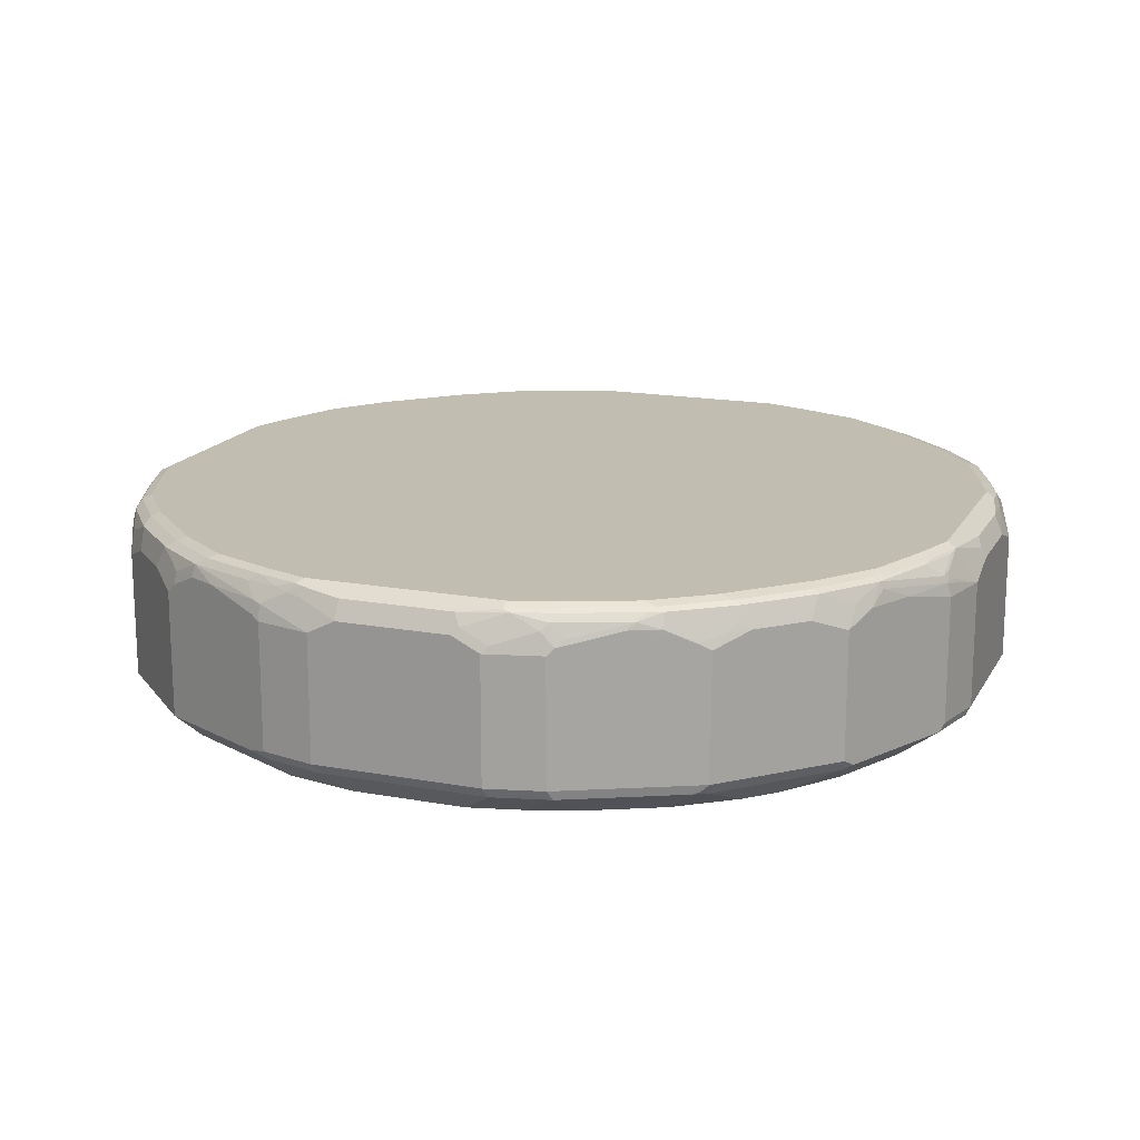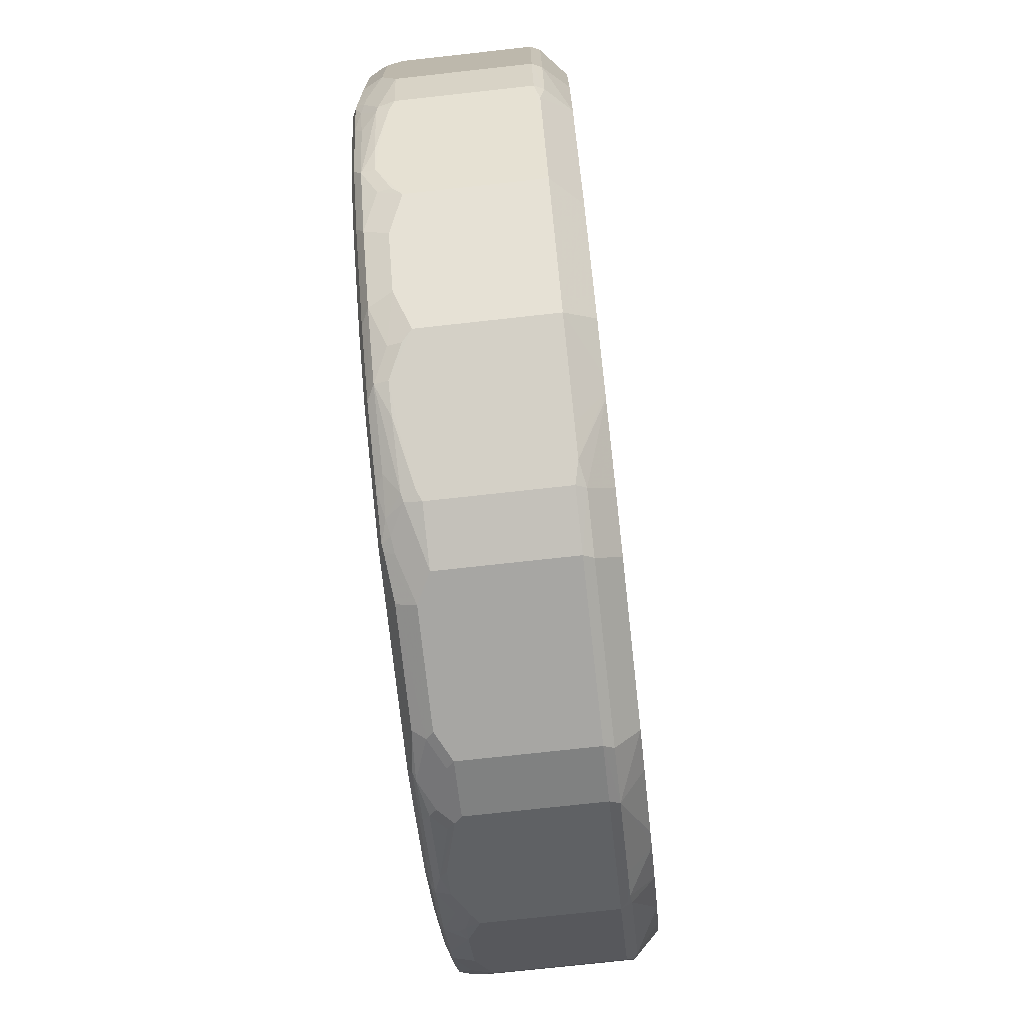
<metadata>
{"format":"obj","ext":"obj","renderer":"f3d","projection":"perspective","resolution":1024,"background":"white","views":[{"elev":16.7,"azim":-69.5,"up":"+Y"},{"elev":-74.1,"azim":-83.7,"up":"+Z"}]}
</metadata>
<code>
v -0.1064 0.6036 -0.5681
v -0.1005 0.5918 -0.5621
v -0.1716 0.5918 -0.5444
v -0.1775 0.6036 -0.5503
v -0.1064 0.7634 -0.5681
v 0.1064 0.6036 -0.5681
v -0.08876 0.5621 -0.5325
v 0.1123 0.5918 -0.5621
v -0.2485 0.5621 -0.4793
v -0.2012 0.5977 -0.5384
v -0.1597 0.5621 -0.5148
v -0.2367 0.5977 -0.5207
v -0.1775 0.7634 -0.5503
v -0.08876 0.7834 -0.5637
v -0.07096 0.7812 -0.5681
v -0.1775 0.7834 -0.5459
v 0.1064 0.7634 -0.5681
v 0.1775 0.6036 -0.5503
v 0.1834 0.5918 -0.5444
v 0.1064 0.5621 -0.5325
v -0.2546 0.5621 -0.4763
v -0.3432 0.5977 -0.4675
v -0.1893 0.7693 -0.5444
v -0.142 0.8011 -0.5459
v -0.1242 0.7989 -0.5503
v -0.1242 0.8107 -0.5444
v -0.07096 0.8048 -0.5562
v 0.07986 0.79 -0.5637
v 0.07096 0.7812 -0.5681
v -0.1864 0.7856 -0.5414
v -0.1597 0.8048 -0.5384
v 0.1153 0.7723 -0.5637
v 0.1775 0.7634 -0.5503
v 0.3432 0.6036 -0.4675
v 0.29 0.5918 -0.4912
v 0.2604 0.5621 -0.4734
v 0.2485 0.5621 -0.4793
v 0.1597 0.5621 -0.5148
v -0.2722 0.5621 -0.4675
v -0.3254 0.5621 -0.432
v -0.4675 0.5977 -0.3432
v -0.3432 0.7575 -0.4675
v -0.2485 0.7812 -0.5148
v -0.2604 0.7871 -0.5088
v -0.1331 0.8122 -0.5414
v -0.1242 0.8167 -0.5325
v 0.1242 0.8107 -0.5444
v 0.07096 0.8048 -0.5562
v 0.1331 0.8078 -0.5459
v -0.2928 0.8033 -0.4882
v -0.2041 0.8033 -0.5236
v -0.1864 0.8122 -0.5236
v 0.1686 0.79 -0.5459
v 0.1864 0.7723 -0.5459
v 0.3432 0.7634 -0.4675
v 0.4675 0.6036 -0.3432
v 0.375 0.5903 -0.4261
v 0.3395 0.5903 -0.4616
v 0.3328 0.5948 -0.4705
v 0.2722 0.5621 -0.4675
v 0.3254 0.5918 -0.4734
v -0.432 0.5621 -0.3254
v -0.5207 0.5977 -0.2367
v -0.4675 0.7575 -0.3432
v -0.3787 0.7752 -0.432
v -0.3284 0.7856 -0.4705
v -0.3313 0.7693 -0.4734
v -0.2959 0.7871 -0.4912
v -0.1775 0.8167 -0.5148
v 0.1242 0.8167 -0.5325
v 0.1775 0.8167 -0.5148
v 0.1775 0.8107 -0.5266
v 0.1864 0.8078 -0.5281
v 0.1775 0.7989 -0.5392
v -0.2752 0.8122 -0.4882
v -0.3639 0.8033 -0.4349
v 0.1952 0.7812 -0.5392
v 0.2663 0.7989 -0.5037
v 0.2574 0.79 -0.5104
v 0.3076 0.7812 -0.4853
v 0.3284 0.7723 -0.4748
v 0.355 0.7812 -0.4505
v 0.3787 0.7812 -0.432
v 0.4748 0.5948 -0.3284
v 0.4638 0.5903 -0.3372
v 0.4675 0.7634 -0.3432
v 0.5104 0.5948 -0.2574
v 0.3846 0.5621 -0.3846
v 0.3254 0.5621 -0.432
v -0.5148 0.5621 -0.1597
v -0.5384 0.5977 -0.2012
v -0.5503 0.6036 -0.1775
v -0.4912 0.7871 -0.2959
v -0.4734 0.7693 -0.3313
v -0.4705 0.7856 -0.3284
v -0.432 0.7752 -0.3787
v -0.2663 0.8167 -0.4793
v 0.2663 0.8167 -0.4793
v 0.2841 0.8122 -0.4815
v 0.1952 0.8122 -0.5171
v 0.2663 0.8107 -0.4912
v 0.2752 0.8078 -0.4926
v -0.3461 0.8122 -0.4349
v -0.3372 0.8167 -0.4261
v -0.4349 0.8033 -0.3639
v -0.3639 0.8122 -0.4172
v 0.2928 0.8078 -0.4837
v 0.2928 0.79 -0.4926
v 0.3284 0.79 -0.466
v 0.3639 0.79 -0.4393
v 0.3639 0.8078 -0.4304
v 0.4172 0.8078 -0.3773
v 0.432 0.7812 -0.3787
v 0.4675 0.5621 -0.2722
v 0.432 0.5621 -0.3254
v 0.4705 0.79 -0.324
v 0.4853 0.7812 -0.3076
v 0.5459 0.5948 -0.1864
v -0.5325 0.5621 -0.07096
v -0.5621 0.5918 -0.1005
v -0.5444 0.5918 -0.1716
v -0.5681 0.6036 -0.1064
v -0.5503 0.7634 -0.1775
v -0.4882 0.8033 -0.2928
v -0.5148 0.7812 -0.2485
v -0.5088 0.7871 -0.2604
v 0.3372 0.8167 -0.4261
v 0.355 0.8122 -0.4282
v -0.4261 0.8167 -0.3372
v -0.4349 0.8122 -0.3461
v -0.4172 0.8122 -0.3639
v -0.4882 0.8122 -0.2752
v 0.3728 0.8122 -0.4105
v 0.4261 0.8122 -0.3572
v 0.4349 0.8078 -0.3595
v 0.4734 0.5621 -0.2604
v 0.4882 0.8078 -0.2884
v 0.4926 0.7989 -0.2862
v 0.5148 0.7812 -0.2485
v 0.5503 0.6036 -0.1775
v 0.5637 0.5948 -0.1153
v 0.5148 0.5621 -0.1597
v 0.4793 0.5621 -0.2485
v -0.5325 0.5621 0.07096
v -0.5621 0.5918 0.1123
v -0.5681 0.7634 -0.1064
v -0.5681 0.6036 0.1064
v -0.5459 0.7834 -0.1775
v -0.5444 0.7693 -0.1893
v -0.5414 0.7856 -0.1864
v -0.5236 0.8033 -0.2041
v 0.4261 0.8167 -0.3372
v -0.4793 0.8167 -0.2663
v -0.5236 0.8122 -0.1864
v -0.5148 0.8167 -0.1775
v 0.4793 0.8167 -0.2663
v 0.4793 0.8122 -0.2862
v 0.4912 0.8107 -0.2722
v 0.5236 0.8078 -0.1996
v 0.5414 0.79 -0.182
v 0.5088 0.793 -0.2544
v 0.5459 0.7812 -0.1797
v 0.5503 0.7634 -0.1775
v 0.5681 0.6036 -0.1064
v 0.5681 0.6036 0.1064
v 0.5621 0.5918 0.1064
v 0.5621 0.5918 -0.1064
v 0.5325 0.5621 -0.08876
v -0.5148 0.5621 0.142
v -0.5444 0.5918 0.1834
v -0.5681 0.7812 -0.07096
v -0.5637 0.7834 -0.08876
v -0.5681 0.7634 0.1064
v -0.5503 0.6036 0.1775
v -0.5459 0.8011 -0.142
v -0.5384 0.8048 -0.1597
v -0.5414 0.8122 -0.1331
v -0.5325 0.8167 -0.1242
v 0.5148 0.8167 -0.1775
v 0.5266 0.8107 -0.1834
v 0.5414 0.8078 -0.1464
v 0.5444 0.8107 -0.1301
v 0.5444 0.793 -0.1656
v 0.5503 0.7812 -0.1597
v 0.5681 0.7634 -0.1064
v 0.5503 0.6036 0.1775
v 0.5444 0.5977 0.1893
v 0.5444 0.5918 0.1775
v 0.5592 0.5903 0.1153
v 0.5681 0.7634 0.1064
v 0.5325 0.5621 0.07096
v -0.4971 0.5621 0.1952
v -0.4932 0.5621 0.2031
v -0.4912 0.5918 0.29
v -0.5681 0.7812 0.07096
v -0.5637 0.79 0.07986
v -0.5562 0.8048 -0.07096
v -0.5444 0.8107 -0.1242
v -0.5503 0.7989 -0.1242
v -0.5637 0.7723 0.1153
v -0.5503 0.7634 0.1775
v -0.4675 0.6036 0.3432
v -0.5325 0.8167 0.1242
v 0.5325 0.8167 -0.1242
v 0.5444 0.8107 0.1183
v 0.5562 0.8048 -0.06507
v 0.5621 0.793 -0.07685
v 0.5681 0.7812 -0.07096
v 0.5503 0.7634 0.1775
v 0.4912 0.5977 0.2959
v 0.4705 0.5903 0.3284
v 0.5414 0.5903 0.1864
v 0.5148 0.5621 0.1597
v 0.5681 0.7812 0.07096
v 0.5414 0.79 0.1864
v -0.4557 0.5621 0.2781
v -0.4734 0.5918 0.3254
v -0.4705 0.5948 0.3328
v -0.5562 0.8048 0.07096
v -0.5459 0.8078 0.1331
v -0.5444 0.8107 0.1242
v -0.5459 0.7723 0.1864
v -0.5459 0.79 0.1686
v -0.4675 0.7634 0.3432
v -0.4616 0.5903 0.3395
v -0.4261 0.5903 0.375
v -0.3432 0.6036 0.4675
v -0.5148 0.8167 0.1775
v 0.5325 0.8167 0.1242
v 0.5414 0.8078 0.1508
v 0.5562 0.8048 0.07685
v 0.5148 0.7812 0.2485
v 0.4675 0.6096 0.3432
v 0.4734 0.5977 0.3313
v 0.4557 0.5977 0.3491
v 0.3284 0.5903 0.4705
v 0.4142 0.5621 0.3432
v 0.4497 0.5621 0.29
v 0.4557 0.5621 0.2781
v 0.5503 0.7989 0.1242
v 0.5355 0.8019 0.1804
v 0.5236 0.8078 0.2041
v 0.4882 0.8078 0.2928
v 0.5029 0.7871 0.2722
v -0.4497 0.5621 0.29
v -0.5392 0.7989 0.1775
v -0.5281 0.8078 0.1864
v -0.5266 0.8107 0.1775
v -0.5392 0.7812 0.1952
v -0.5104 0.79 0.2574
v -0.5037 0.7989 0.2663
v -0.4748 0.7723 0.3284
v -0.4853 0.7812 0.3076
v -0.432 0.7812 0.3787
v -0.4505 0.7812 0.355
v -0.3964 0.5621 0.3609
v -0.3787 0.5621 0.3787
v -0.3372 0.5903 0.4638
v -0.3284 0.5948 0.4748
v -0.2574 0.5948 0.5104
v -0.3432 0.7634 0.4675
v -0.5171 0.8122 0.1952
v -0.4815 0.8122 0.2841
v -0.4793 0.8167 0.2663
v 0.5148 0.8167 0.1775
v 0.4853 0.7871 0.3076
v 0.3432 0.6096 0.4675
v 0.4675 0.7693 0.3432
v 0.3491 0.5977 0.4557
v 0.3432 0.5621 0.4142
v 0.3313 0.5977 0.4734
v 0.2959 0.5977 0.4912
v 0.1893 0.5977 0.5444
v 0.1864 0.5903 0.5414
v 0.2071 0.5621 0.4912
v 0.2781 0.5621 0.4557
v 0.29 0.5621 0.4497
v 0.4705 0.79 0.3284
v 0.4793 0.8167 0.2663
v 0.4261 0.8167 0.3372
v 0.4349 0.8078 0.3639
v -0.4926 0.8078 0.2752
v -0.4912 0.8107 0.2663
v -0.4926 0.79 0.2928
v -0.4837 0.8078 0.2928
v -0.466 0.79 0.3284
v -0.3787 0.7812 0.432
v -0.3773 0.8078 0.4172
v -0.4304 0.8078 0.3639
v -0.4393 0.79 0.3639
v -0.3609 0.5621 0.3964
v -0.29 0.5621 0.4497
v -0.2781 0.5621 0.4557
v -0.1864 0.5948 0.5459
v -0.324 0.79 0.4705
v -0.3076 0.7812 0.4853
v -0.4282 0.8122 0.355
v -0.4261 0.8167 0.3372
v 0.3432 0.7693 0.4675
v 0.432 0.7871 0.3787
v 0.1775 0.6036 0.5503
v 0.1064 0.6036 0.5681
v 0.1775 0.5918 0.5444
v 0.1153 0.5903 0.5592
v 0.142 0.5621 0.5148
v 0.1952 0.5621 0.4971
v 0.3372 0.8167 0.4261
v 0.3876 0.8137 0.3876
v 0.4231 0.8137 0.352
v 0.3639 0.8078 0.4349
v -0.3595 0.8078 0.4349
v -0.3572 0.8122 0.4261
v -0.4105 0.8122 0.3728
v -0.1993 0.5621 0.4951
v -0.1952 0.5621 0.4971
v -0.142 0.5621 0.5148
v -0.1775 0.5918 0.5444
v -0.1153 0.5948 0.5637
v -0.1775 0.6036 0.5503
v -0.2884 0.8078 0.4882
v -0.2485 0.7812 0.5148
v -0.2862 0.7989 0.4926
v -0.3372 0.8167 0.4261
v 0.3787 0.7871 0.432
v 0.3284 0.79 0.4705
v 0.3076 0.7871 0.4853
v 0.1775 0.7634 0.5503
v -0.1064 0.6036 0.5681
v 0.1064 0.5918 0.5621
v 0.1064 0.7634 0.5681
v 0.05316 0.5621 0.5325
v 0.352 0.8137 0.4231
v 0.2663 0.8167 0.4793
v 0.2928 0.8078 0.4882
v -0.2862 0.8122 0.4793
v -0.2663 0.8167 0.4793
v -0.05316 0.5621 0.5325
v -0.1064 0.5918 0.5621
v -0.1775 0.7634 0.5503
v -0.2544 0.793 0.5088
v -0.182 0.79 0.5414
v -0.1996 0.8078 0.5236
v -0.2722 0.8107 0.4912
v -0.1797 0.7812 0.5459
v 0.2722 0.7871 0.5029
v 0.2485 0.7812 0.5148
v 0.1864 0.79 0.5414
v -0.1064 0.7634 0.5681
v 0.1242 0.7989 0.5503
v 0.05316 0.7812 0.5681
v 0.1775 0.8167 0.5148
v 0.2041 0.8078 0.5236
v -0.1775 0.8167 0.5148
v -0.1656 0.793 0.5444
v -0.1301 0.8107 0.5444
v -0.1464 0.8078 0.5414
v -0.1834 0.8107 0.5266
v -0.1597 0.7812 0.5503
v 0.1804 0.8019 0.5355
v 0.1508 0.8078 0.5414
v -0.05316 0.7812 0.5681
v 0.1183 0.8107 0.5444
v 0.05917 0.8048 0.5562
v 0.1242 0.8167 0.5325
v -0.1242 0.8167 0.5325
v -0.05917 0.793 0.5621
v -0.04727 0.8048 0.5562
f 1 2 3
f 211 213 212
f 211 234 235
f 211 235 269
f 211 269 236
f 211 236 270
f 211 270 237
f 211 237 238
f 211 238 239
f 210 234 211
f 211 239 213
f 214 240 215
f 215 240 230
f 215 230 241
f 215 241 242
f 215 242 243
f 215 243 244
f 215 244 232
f 216 245 217
f 214 231 240
f 210 233 234
f 209 215 232
f 206 208 207
f 196 219 197
f 196 200 223
f 196 223 220
f 196 220 219
f 197 219 221
f 197 221 198
f 200 222 223
f 202 218 225
f 202 225 226
f 202 226 227
f 202 227 261
f 202 261 287
f 202 287 254
f 202 254 224
f 203 221 228
f 205 229 230
f 205 230 231
f 206 231 214
f 206 214 208
f 217 245 225
f 217 225 218
f 219 220 221
f 220 223 246
f 227 296 261
f 228 262 263
f 228 263 264
f 228 248 262
f 229 265 230
f 230 240 231
f 230 265 242
f 230 242 241
f 232 244 266
f 233 267 269
f 233 269 235
f 233 235 234
f 233 268 300
f 233 300 324
f 233 324 299
f 233 299 267
f 236 269 271
f 236 271 272
f 236 272 273
f 227 321 296
f 195 200 196
f 227 339 321
f 227 294 319
f 220 246 247
f 220 247 248
f 220 248 221
f 221 248 228
f 222 249 246
f 222 246 223
f 222 250 251
f 222 251 249
f 224 252 253
f 224 254 255
f 224 255 252
f 225 245 256
f 225 256 257
f 225 257 226
f 226 257 258
f 226 258 227
f 227 258 259
f 227 259 260
f 227 260 294
f 227 319 339
f 194 216 217
f 194 218 202
f 194 217 218
f 162 185 163
f 164 185 208
f 164 208 214
f 164 214 190
f 164 190 165
f 165 186 187
f 165 187 188
f 165 188 189
f 165 189 166
f 165 190 209
f 165 209 186
f 166 189 191
f 166 191 168
f 166 168 167
f 169 192 170
f 170 192 193
f 170 193 216
f 170 216 194
f 170 194 202
f 162 184 185
f 170 202 174
f 162 183 184
f 160 183 162
f 147 174 201
f 147 201 173
f 148 175 176
f 148 176 150
f 148 150 149
f 148 172 175
f 150 176 151
f 151 176 154
f 154 176 177
f 154 177 155
f 155 177 178
f 156 179 158
f 156 158 157
f 158 179 180
f 159 180 182
f 159 182 181
f 159 181 160
f 160 181 182
f 160 182 183
f 160 162 161
f 236 273 274
f 171 195 196
f 171 197 198
f 182 206 207
f 182 207 208
f 182 208 183
f 183 208 185
f 183 185 184
f 186 209 232
f 186 232 266
f 186 266 268
f 186 268 233
f 186 233 210
f 186 210 187
f 187 210 211
f 187 211 212
f 187 212 188
f 188 212 189
f 189 212 213
f 189 213 191
f 190 214 215
f 190 215 209
f 182 231 206
f 171 196 197
f 182 205 231
f 182 204 229
f 171 198 199
f 171 199 175
f 171 175 172
f 173 200 195
f 173 201 222
f 173 222 200
f 174 202 224
f 174 224 253
f 174 253 250
f 174 250 222
f 174 222 201
f 175 199 198
f 175 198 177
f 175 177 176
f 177 198 178
f 178 198 221
f 178 221 203
f 179 204 182
f 179 182 180
f 182 229 205
f 147 170 174
f 236 274 275
f 236 276 277
f 317 338 318
f 318 338 329
f 319 328 348
f 319 348 339
f 320 322 340
f 320 340 341
f 320 341 342
f 320 342 357
f 316 338 317
f 320 357 343
f 321 340 322
f 321 339 344
f 321 344 340
f 325 334 326
f 326 334 345
f 326 345 346
f 327 346 347
f 327 347 330
f 320 343 335
f 316 337 338
f 312 336 323
f 312 335 336
f 302 328 318
f 302 318 329
f 302 329 304
f 302 304 303
f 302 330 350
f 302 350 361
f 302 361 348
f 302 348 328
f 304 329 331
f 304 331 305
f 307 310 332
f 307 332 308
f 307 333 334
f 307 334 310
f 308 332 310
f 310 325 324
f 310 334 325
f 311 320 312
f 312 320 335
f 329 338 337
f 329 337 331
f 330 349 350
f 330 347 349
f 348 361 355
f 349 360 362
f 349 362 363
f 349 363 350
f 350 363 367
f 350 367 361
f 351 364 360
f 351 360 352
f 352 360 359
f 353 357 355
f 353 355 365
f 355 361 366
f 355 366 367
f 355 367 363
f 355 363 362
f 355 362 364
f 355 364 365
f 360 364 362
f 361 367 366
f 348 354 358
f 301 330 302
f 348 355 354
f 347 359 360
f 333 351 334
f 334 351 352
f 334 352 347
f 334 347 345
f 335 343 336
f 336 343 353
f 339 348 344
f 340 344 341
f 341 344 354
f 341 354 355
f 341 355 356
f 341 356 342
f 342 356 355
f 342 355 357
f 343 357 353
f 344 348 358
f 344 358 354
f 345 347 346
f 347 352 359
f 347 360 349
f 301 327 330
f 299 325 326
f 299 324 325
f 254 290 255
f 255 290 286
f 257 291 258
f 258 291 292
f 258 292 259
f 259 292 293
f 259 293 260
f 260 293 314
f 260 314 294
f 261 295 287
f 261 296 295
f 262 283 263
f 263 283 282
f 263 282 285
f 263 285 289
f 263 289 297
f 263 297 298
f 263 298 264
f 266 278 268
f 254 289 290
f 267 272 271
f 254 287 288
f 252 286 284
f 236 277 270
f 242 265 243
f 243 278 266
f 243 266 244
f 243 265 279
f 243 279 280
f 243 280 281
f 243 281 278
f 246 249 251
f 246 251 282
f 246 282 247
f 247 282 283
f 247 283 248
f 248 283 262
f 250 253 284
f 250 284 251
f 251 284 285
f 251 285 282
f 252 255 286
f 252 284 253
f 236 275 276
f 267 271 269
f 267 326 346
f 287 295 311
f 287 311 288
f 288 311 312
f 288 312 313
f 288 313 289
f 289 313 297
f 294 314 315
f 294 315 316
f 294 316 317
f 294 317 318
f 294 318 328
f 294 328 319
f 295 296 320
f 295 320 311
f 296 321 322
f 296 322 320
f 297 313 298
f 298 313 312
f 298 312 323
f 286 290 289
f 267 299 326
f 285 286 289
f 281 324 300
f 267 346 327
f 267 327 301
f 267 301 273
f 267 273 272
f 268 278 300
f 273 301 302
f 273 302 303
f 273 303 274
f 274 303 304
f 274 304 305
f 274 305 306
f 274 306 275
f 278 281 300
f 280 307 308
f 280 308 309
f 280 309 281
f 281 309 308
f 281 308 310
f 281 310 324
f 284 286 285
f 146 172 148
f 254 288 289
f 145 170 147
f 23 43 44
f 23 44 30
f 24 31 45
f 24 45 26
f 24 26 25
f 26 45 46
f 26 46 70
f 26 70 47
f 22 39 40
f 26 47 48
f 27 48 28
f 28 48 49
f 28 49 53
f 28 53 32
f 28 32 29
f 30 44 50
f 30 50 51
f 30 51 31
f 26 48 27
f 22 65 42
f 22 64 96
f 22 41 64
f 16 30 31
f 16 31 24
f 17 29 32
f 17 32 54
f 17 54 33
f 18 33 54
f 18 54 79
f 18 79 80
f 18 80 55
f 18 55 34
f 18 34 35
f 18 35 19
f 19 35 60
f 19 60 36
f 19 36 37
f 19 37 38
f 19 38 20
f 22 40 62
f 22 62 41
f 31 51 52
f 31 52 45
f 32 53 54
f 34 55 83
f 45 69 46
f 46 69 97
f 46 97 104
f 46 104 129
f 46 129 153
f 46 153 155
f 46 155 178
f 46 178 203
f 46 203 228
f 46 228 264
f 46 264 298
f 46 298 323
f 46 323 336
f 46 336 353
f 46 353 365
f 46 365 364
f 46 364 351
f 46 351 333
f 46 333 307
f 45 52 69
f 16 23 30
f 44 68 50
f 42 67 68
f 34 83 113
f 34 113 86
f 34 86 56
f 34 56 57
f 34 57 58
f 34 58 59
f 34 59 35
f 35 59 61
f 35 61 60
f 41 63 92
f 41 92 123
f 41 123 149
f 41 149 125
f 41 125 93
f 41 93 64
f 41 62 90
f 41 90 63
f 42 65 66
f 42 66 67
f 43 68 44
f 15 28 29
f 15 27 28
f 15 26 27
f 4 23 13
f 5 14 15
f 5 13 16
f 5 16 14
f 6 17 33
f 6 33 18
f 6 18 19
f 6 19 8
f 7 20 38
f 7 38 37
f 7 37 36
f 7 36 60
f 7 60 89
f 7 89 88
f 7 88 115
f 7 115 114
f 7 114 136
f 7 136 143
f 7 143 142
f 4 43 23
f 7 142 168
f 4 68 43
f 4 22 42
f 146 171 172
f 1 3 4
f 1 4 13
f 1 13 5
f 1 5 15
f 1 15 29
f 1 29 17
f 1 17 6
f 1 6 8
f 1 8 2
f 2 7 3
f 2 8 20
f 2 20 7
f 3 9 10
f 3 10 4
f 3 7 11
f 3 11 9
f 4 10 12
f 4 12 22
f 4 42 68
f 46 307 280
f 7 168 191
f 7 213 239
f 7 169 144
f 7 144 119
f 7 119 90
f 7 90 62
f 7 62 40
f 7 40 39
f 7 39 21
f 7 21 9
f 7 9 11
f 8 19 20
f 9 21 10
f 10 21 12
f 12 21 39
f 12 39 22
f 13 23 16
f 14 24 25
f 14 25 15
f 14 16 24
f 15 25 26
f 7 192 169
f 7 191 213
f 7 193 192
f 7 245 216
f 7 239 238
f 7 238 237
f 7 237 270
f 7 270 277
f 7 277 276
f 7 276 275
f 7 275 306
f 7 306 305
f 7 305 331
f 7 331 337
f 7 337 316
f 7 316 315
f 7 315 314
f 7 314 293
f 7 293 292
f 7 292 291
f 7 291 257
f 7 257 256
f 7 256 245
f 7 216 193
f 46 280 279
f 22 96 65
f 46 265 229
f 107 111 109
f 107 109 108
f 109 111 110
f 111 128 133
f 111 133 112
f 112 134 135
f 112 135 113
f 112 133 134
f 113 135 116
f 116 137 117
f 116 135 137
f 117 137 138
f 117 138 139
f 118 140 164
f 118 164 141
f 118 141 142
f 118 142 143
f 118 143 136
f 119 144 145
f 105 132 130
f 119 145 120
f 105 124 132
f 104 131 129
f 91 121 92
f 92 121 122
f 92 122 146
f 92 146 123
f 93 124 95
f 93 95 94
f 93 125 126
f 93 126 124
f 95 124 105
f 95 105 96
f 98 127 99
f 99 107 102
f 99 102 101
f 99 101 100
f 99 127 128
f 99 128 111
f 99 111 107
f 103 106 104
f 104 106 131
f 105 130 131
f 90 121 91
f 120 145 147
f 120 122 121
f 134 137 135
f 137 157 158
f 137 158 180
f 137 180 159
f 137 159 160
f 137 160 161
f 137 161 138
f 138 161 139
f 139 161 162
f 139 162 163
f 140 163 185
f 140 185 164
f 141 164 165
f 141 165 166
f 141 166 167
f 141 167 168
f 141 168 142
f 144 169 170
f 144 170 145
f 134 157 137
f 120 147 122
f 134 156 157
f 132 155 153
f 122 147 173
f 122 173 195
f 122 195 171
f 122 171 146
f 123 146 148
f 123 148 149
f 124 126 150
f 124 150 151
f 124 151 154
f 124 154 132
f 125 149 126
f 126 149 150
f 127 152 134
f 127 134 133
f 127 133 128
f 129 131 130
f 129 130 132
f 129 132 153
f 132 154 155
f 46 279 265
f 90 120 121
f 134 152 156
f 87 136 114
f 54 77 78
f 54 78 79
f 55 80 81
f 55 81 82
f 55 82 83
f 56 84 85
f 56 85 57
f 56 86 117
f 56 117 139
f 56 139 163
f 56 163 140
f 56 140 118
f 56 118 87
f 56 87 84
f 57 88 58
f 57 85 88
f 58 89 61
f 58 61 59
f 58 88 89
f 54 74 77
f 60 61 89
f 53 74 54
f 50 76 75
f 90 119 120
f 46 204 179
f 46 179 156
f 46 156 152
f 46 152 127
f 46 127 98
f 46 98 71
f 46 71 70
f 47 70 71
f 47 71 72
f 47 72 73
f 47 73 49
f 47 49 48
f 49 73 74
f 49 74 53
f 50 75 52
f 50 52 51
f 50 68 66
f 50 66 76
f 52 75 69
f 63 90 91
f 46 229 204
f 64 93 94
f 78 102 107
f 78 107 108
f 78 108 79
f 79 108 80
f 80 108 81
f 81 109 82
f 81 108 109
f 82 110 83
f 82 109 110
f 83 110 111
f 83 111 112
f 83 112 113
f 84 87 114
f 85 114 115
f 85 115 88
f 86 116 117
f 86 113 116
f 63 91 92
f 87 118 136
f 76 106 103
f 76 131 106
f 84 114 85
f 65 105 76
f 65 76 66
f 65 96 105
f 64 95 96
f 66 68 67
f 69 75 97
f 71 98 99
f 64 94 95
f 71 100 72
f 72 100 101
f 71 99 100
f 72 102 73
f 73 102 78
f 73 78 74
f 74 78 77
f 75 76 103
f 75 103 104
f 75 104 97
f 76 105 131
f 72 101 102

</code>
